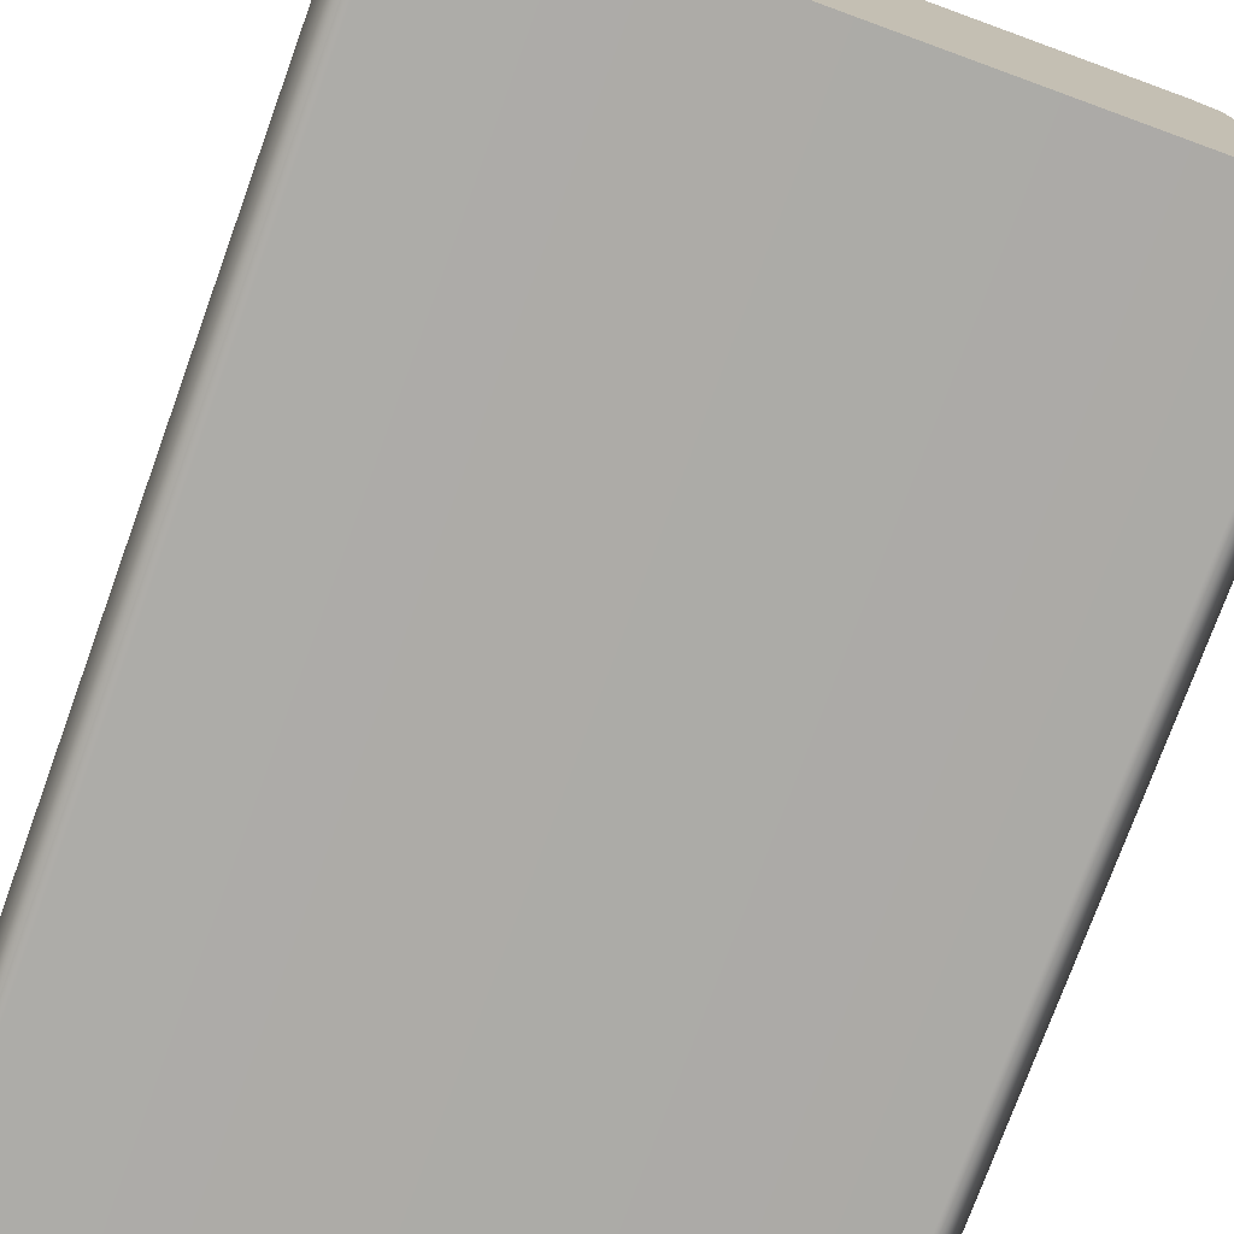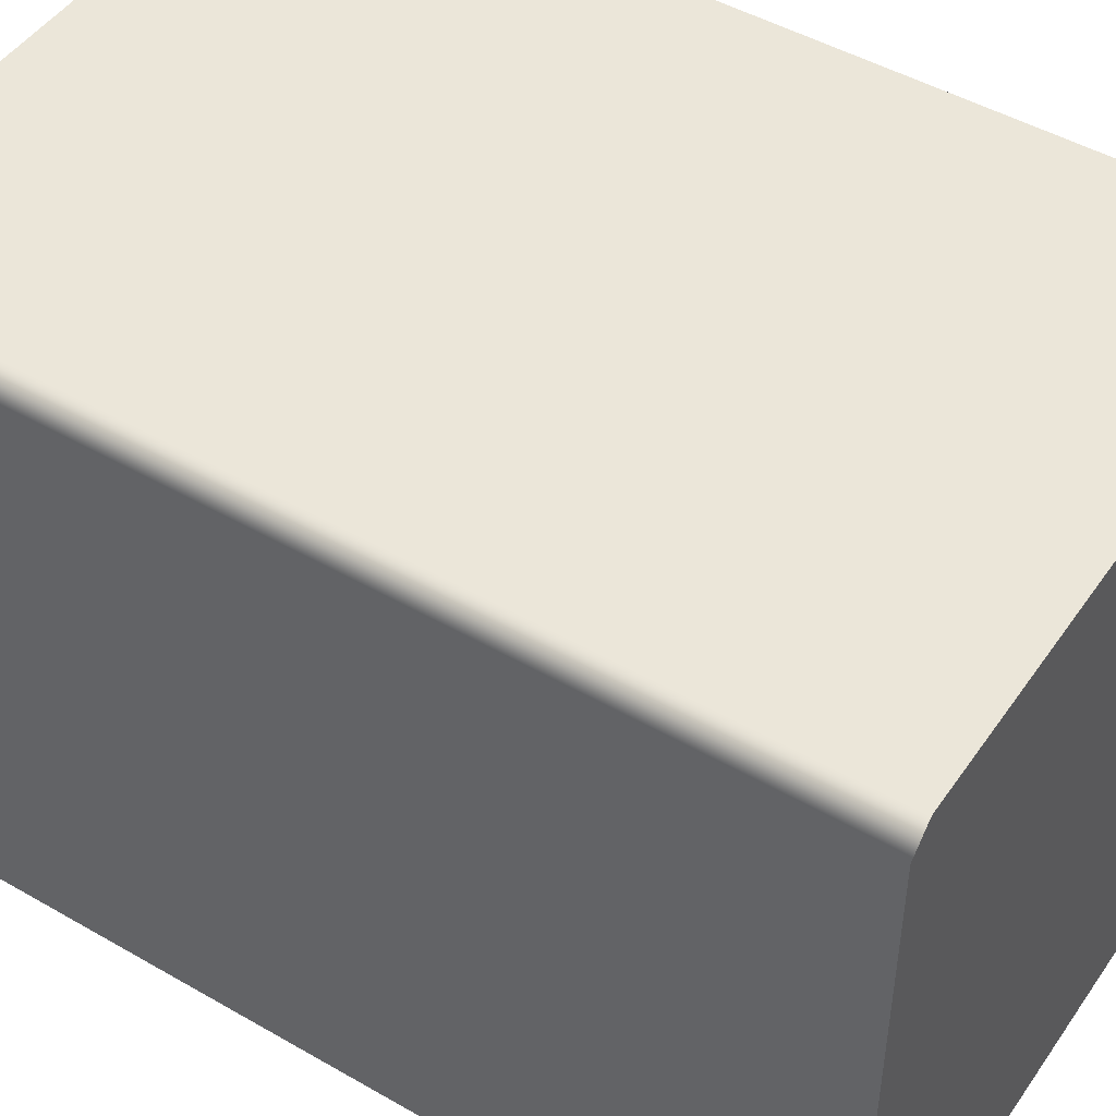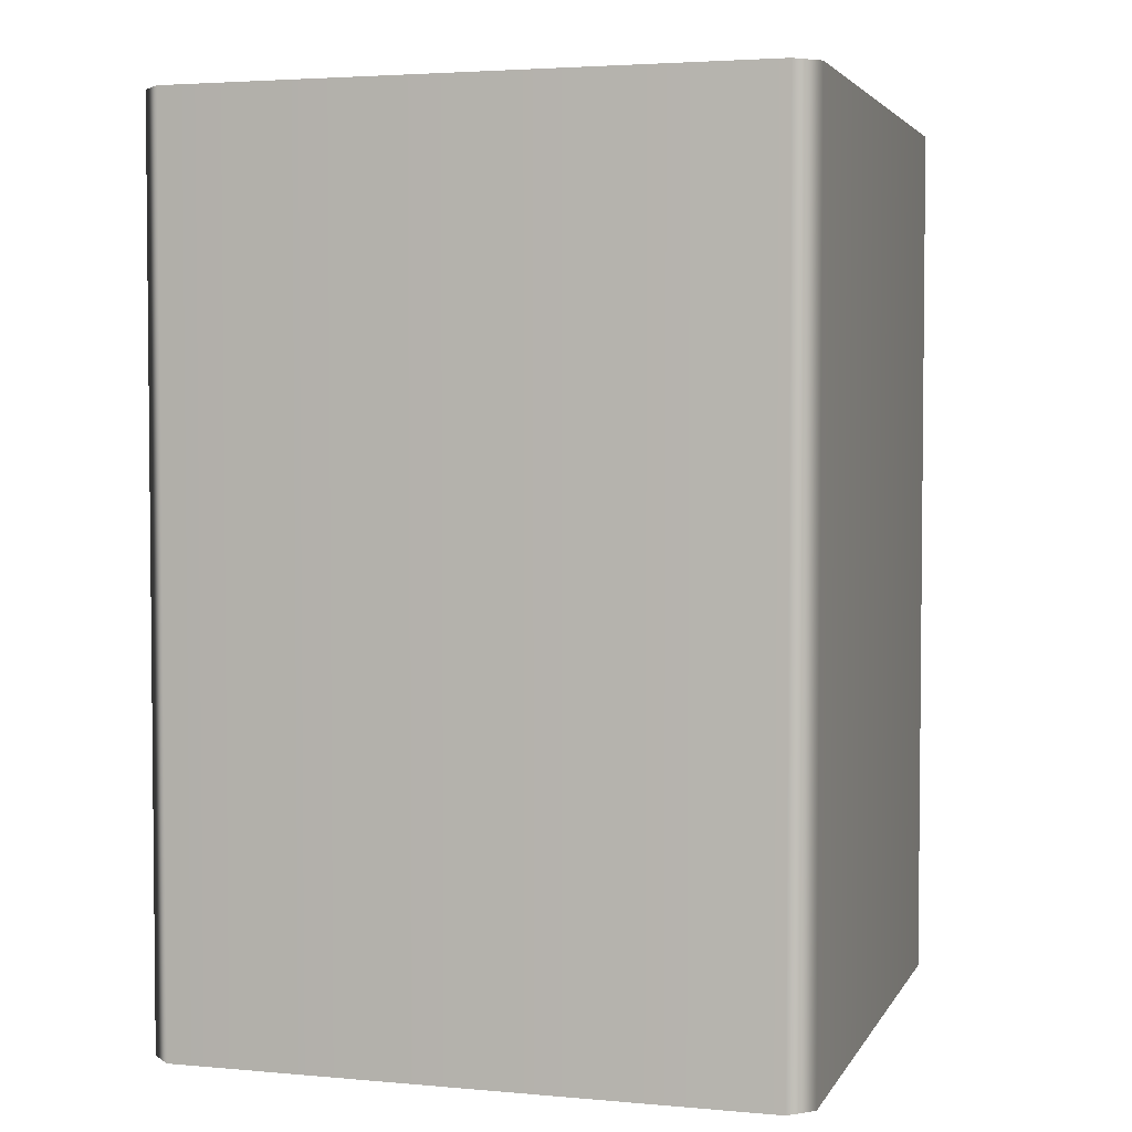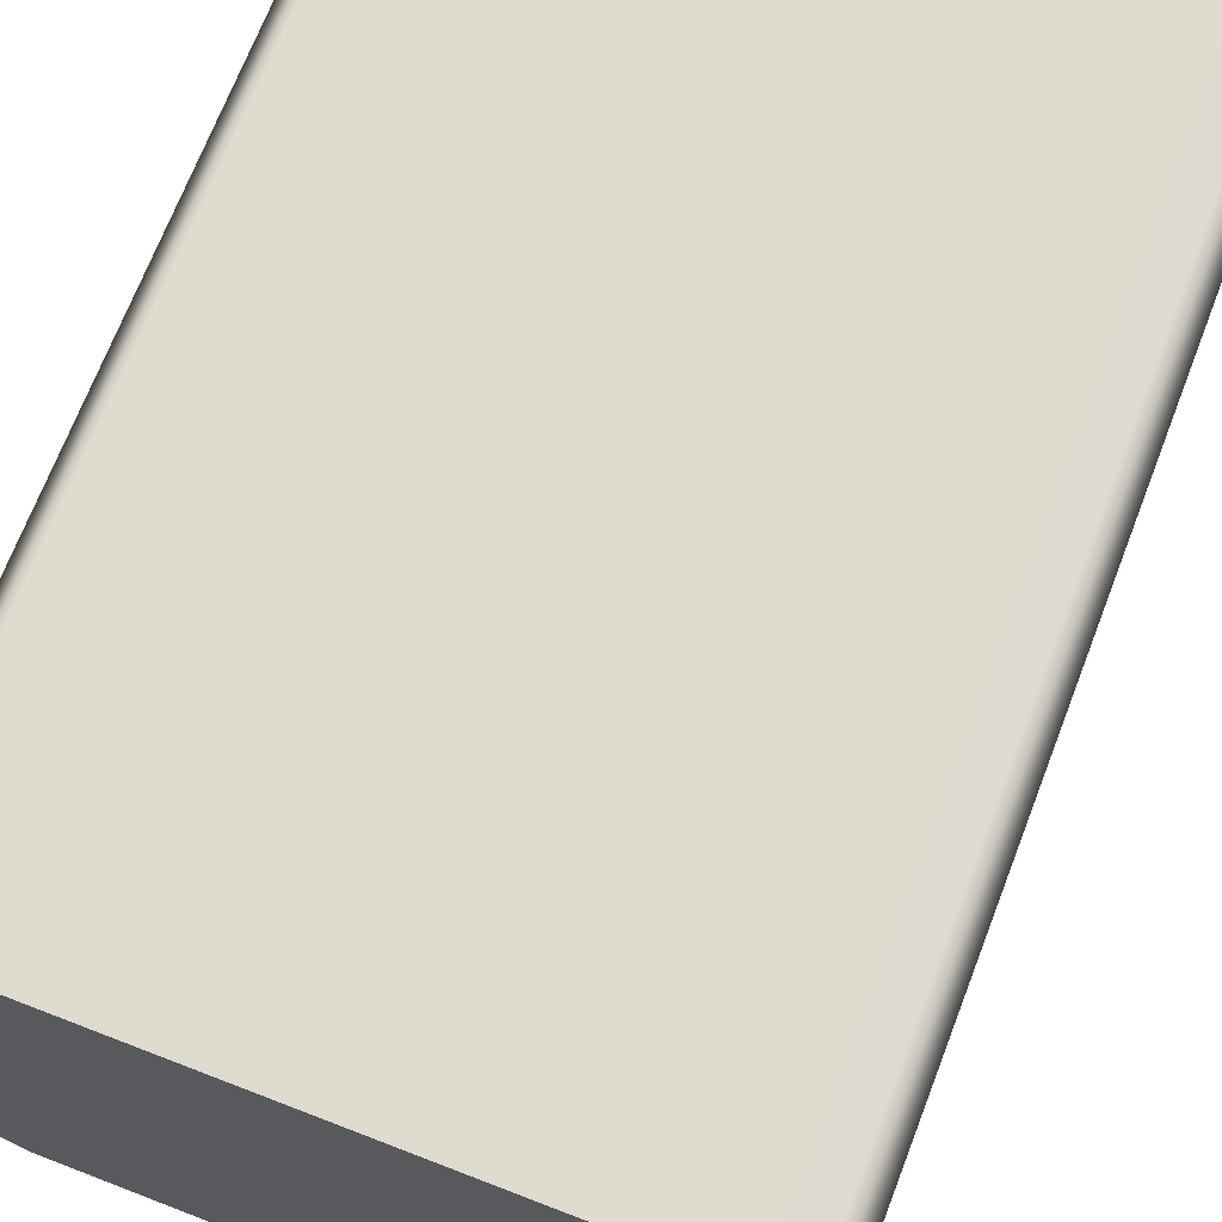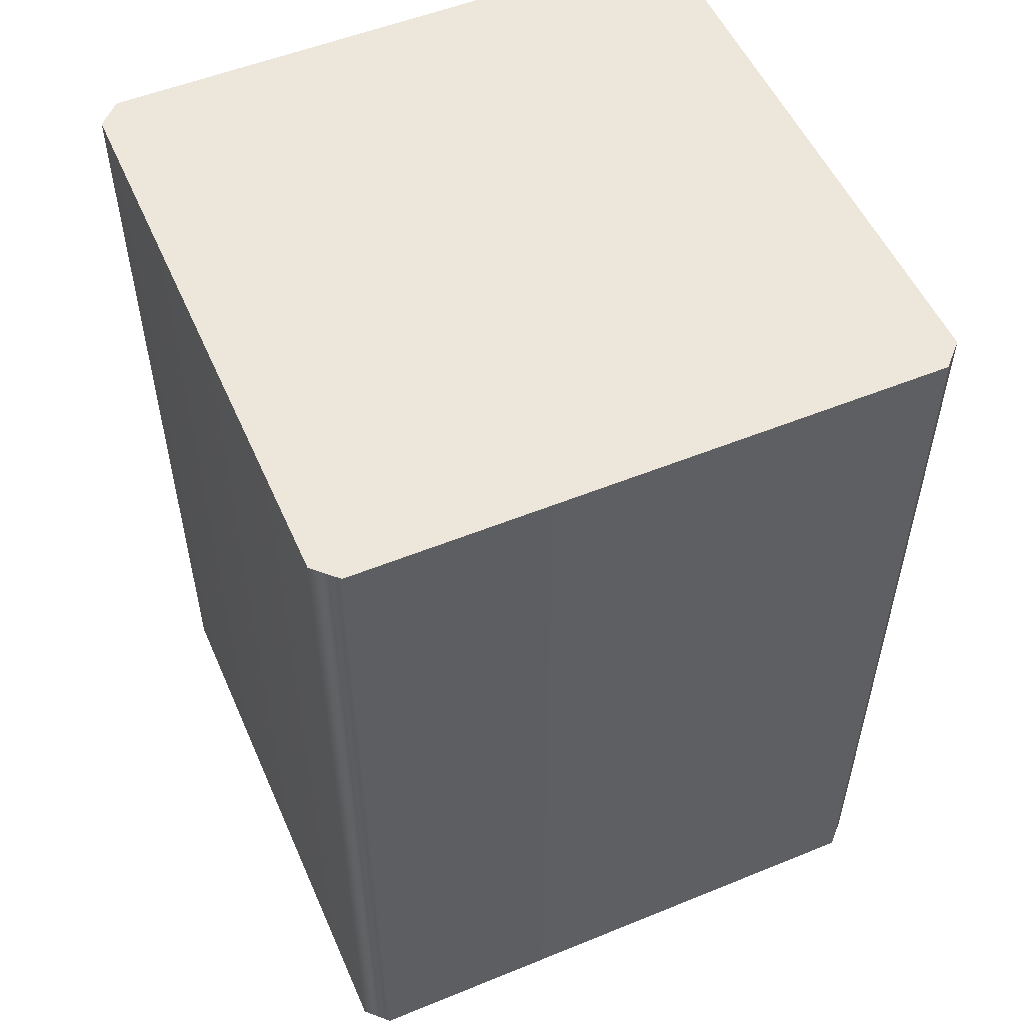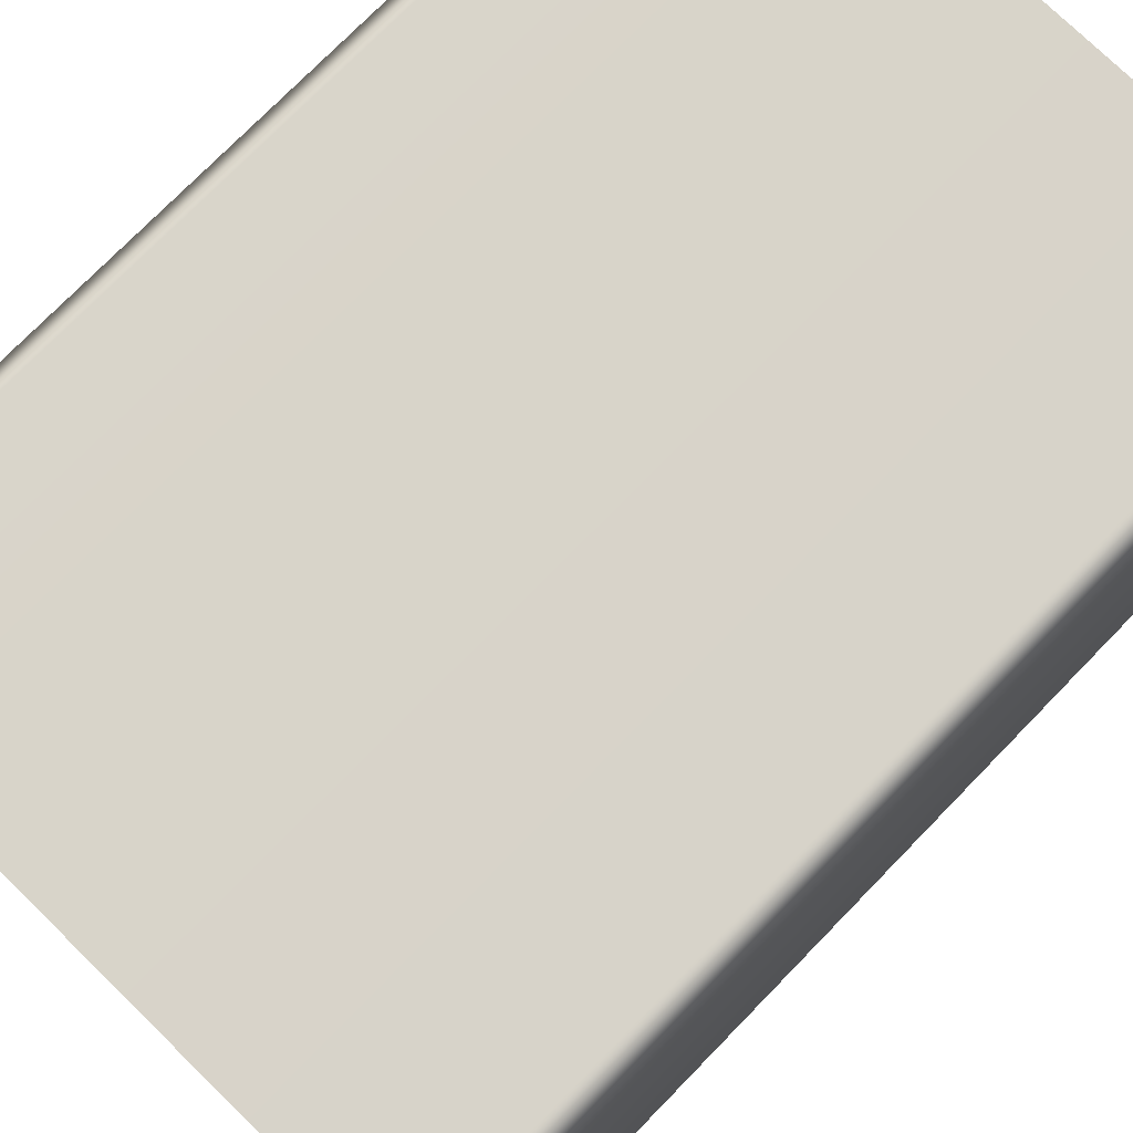
<metadata>
{"format":"obj","ext":"obj","renderer":"f3d","projection":"perspective","resolution":1024,"background":"white","views":[{"elev":-76.3,"azim":-20.0,"up":"+Z"},{"elev":47.6,"azim":123.0,"up":"+Z"},{"elev":3.5,"azim":16.8,"up":"+Y"},{"elev":70.3,"azim":-158.9,"up":"+Z"},{"elev":53.3,"azim":-23.5,"up":"+Y"},{"elev":75.6,"azim":-135.7,"up":"+Z"}]}
</metadata>
<code>
g MetroArea_Prop_Billboard_03
v 0.26 0.8 0.28
v -0.26 1.063e-06 0.28
v -0.26 0.8 0.28
v 0.26 9.21e-07 0.28
v 0.28 0.8 0.26
v 0.28 9.046e-07 0.26
v -0.28 0.8 0.26
v -0.28 6.267e-07 -0.26
v -0.28 0.8 -0.26
v -0.28 1.052e-06 0.26
v -0.26 0.8 0.28
v -0.26 1.063e-06 0.28
v -0.26 0.8 -0.28
v 0.26 6.104e-07 -0.28
v 0.26 0.8 -0.28
v -0.26 6.104e-07 -0.28
v -0.28 0.8 -0.26
v -0.28 6.267e-07 -0.26
v 0.28 0.8 -0.26
v 0.28 9.046e-07 0.26
v 0.28 0.8 0.26
v 0.28 6.213e-07 -0.26
v 0.26 0.8 -0.28
v 0.26 6.104e-07 -0.28
v -0.28 1.052e-06 0.26
v -0.26 6.104e-07 -0.28
v -0.28 6.267e-07 -0.26
v -0.26 1.063e-06 0.28
v 0.26 6.104e-07 -0.28
v 0.26 9.21e-07 0.28
v 0.28 6.213e-07 -0.26
v 0.28 9.046e-07 0.26
v -0.26 0.8 0.28
v -0.28 0.8 0.26
v -0.28 0.8 -0.26
v -0.26 0.8 -0.28
v 0.26 0.8 -0.28
v 0.26 0.8 0.28
v 0.28 0.8 0.26
v 0.28 0.8 -0.26
g MetroArea_Prop_Billboard_03_0
f 3 2 1
f 2 4 1
f 1 4 5
f 4 6 5
f 9 8 7
f 8 10 7
f 11 7 10
f 12 11 10
f 15 14 13
f 14 16 13
f 17 13 16
f 18 17 16
f 21 20 19
f 20 22 19
f 23 19 22
f 24 23 22
f 27 26 25
f 26 28 25
f 26 29 28
f 29 30 28
f 29 31 30
f 31 32 30
f 35 34 33
f 36 35 33
f 36 33 37
f 33 38 37
f 38 39 37
f 39 40 37

</code>
